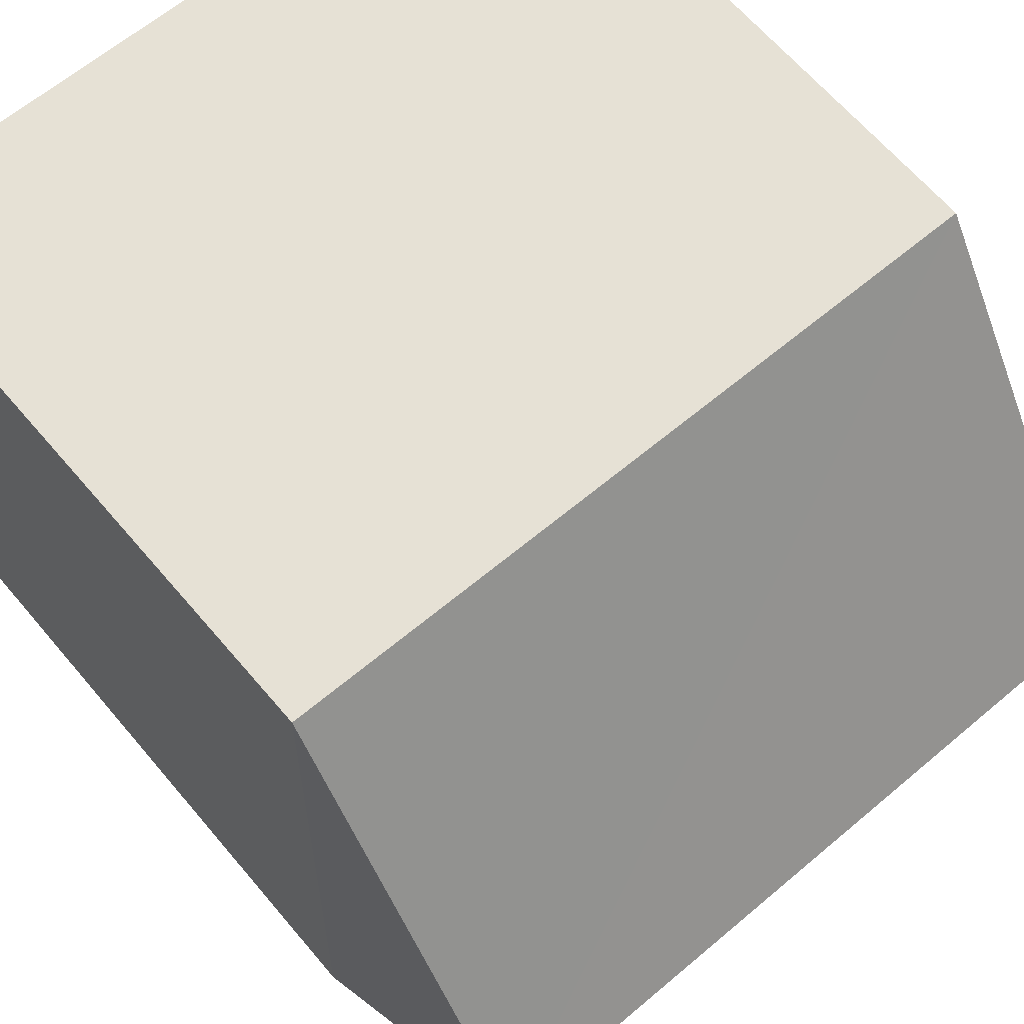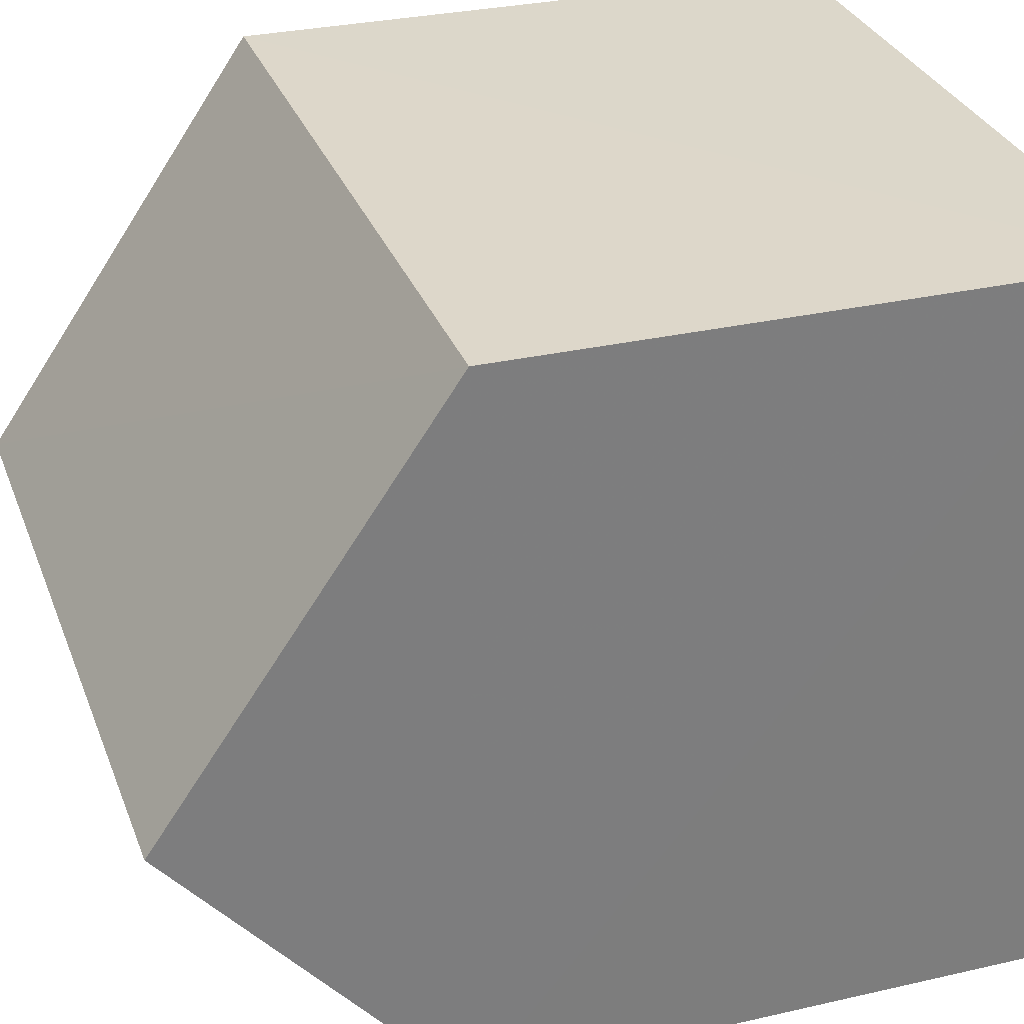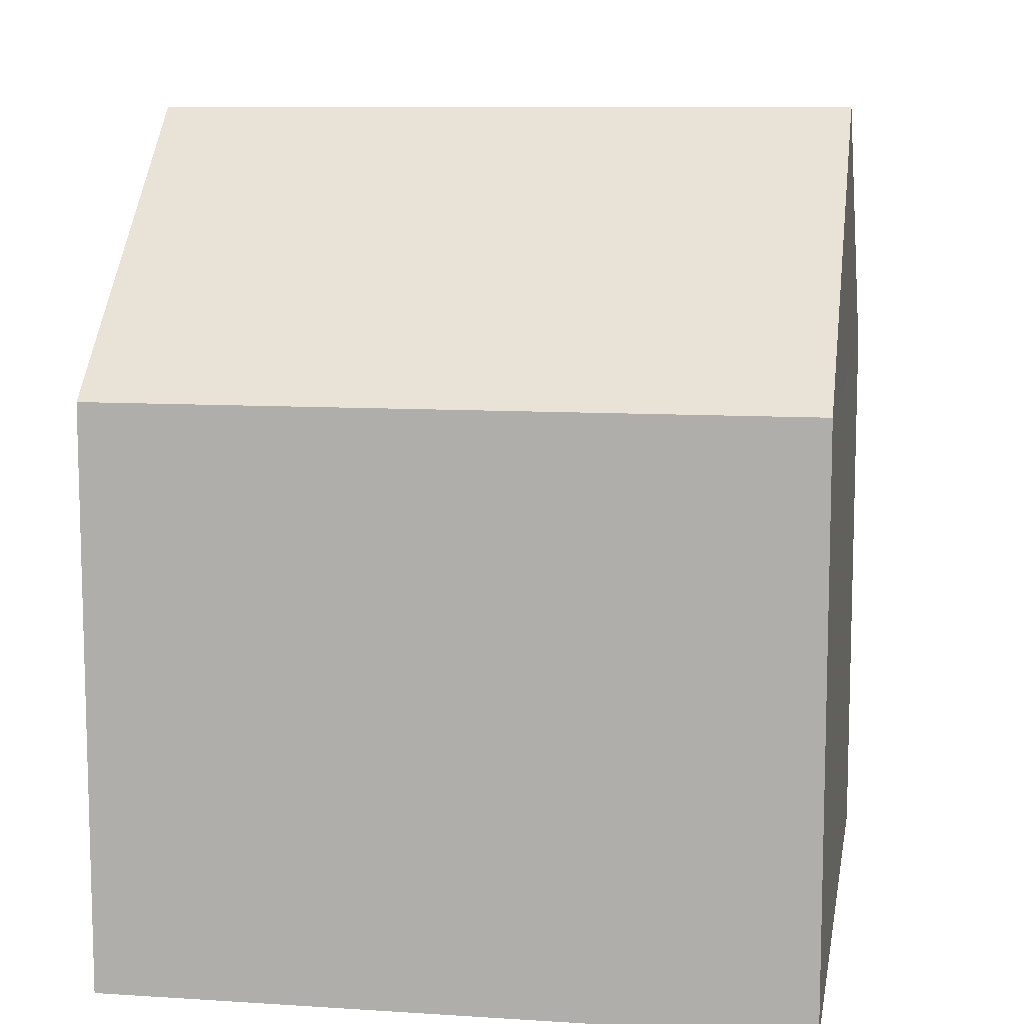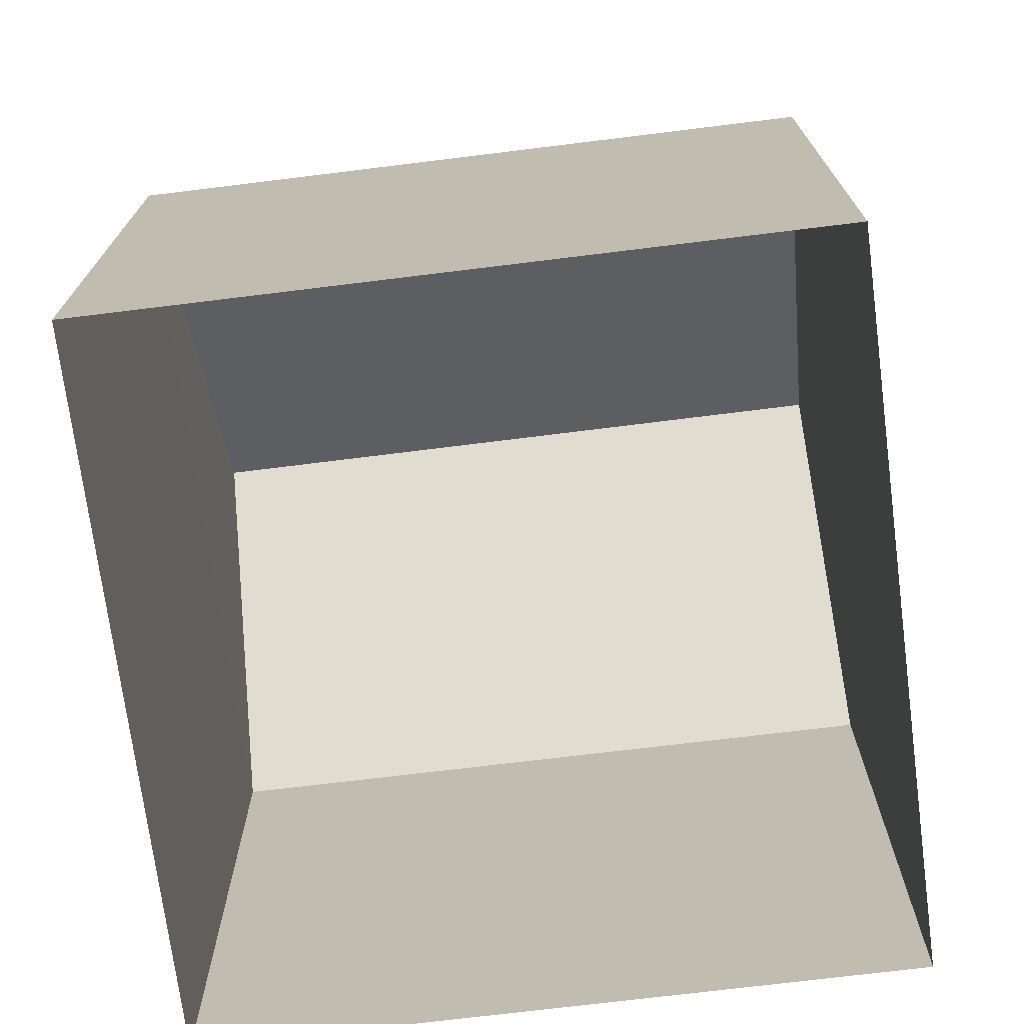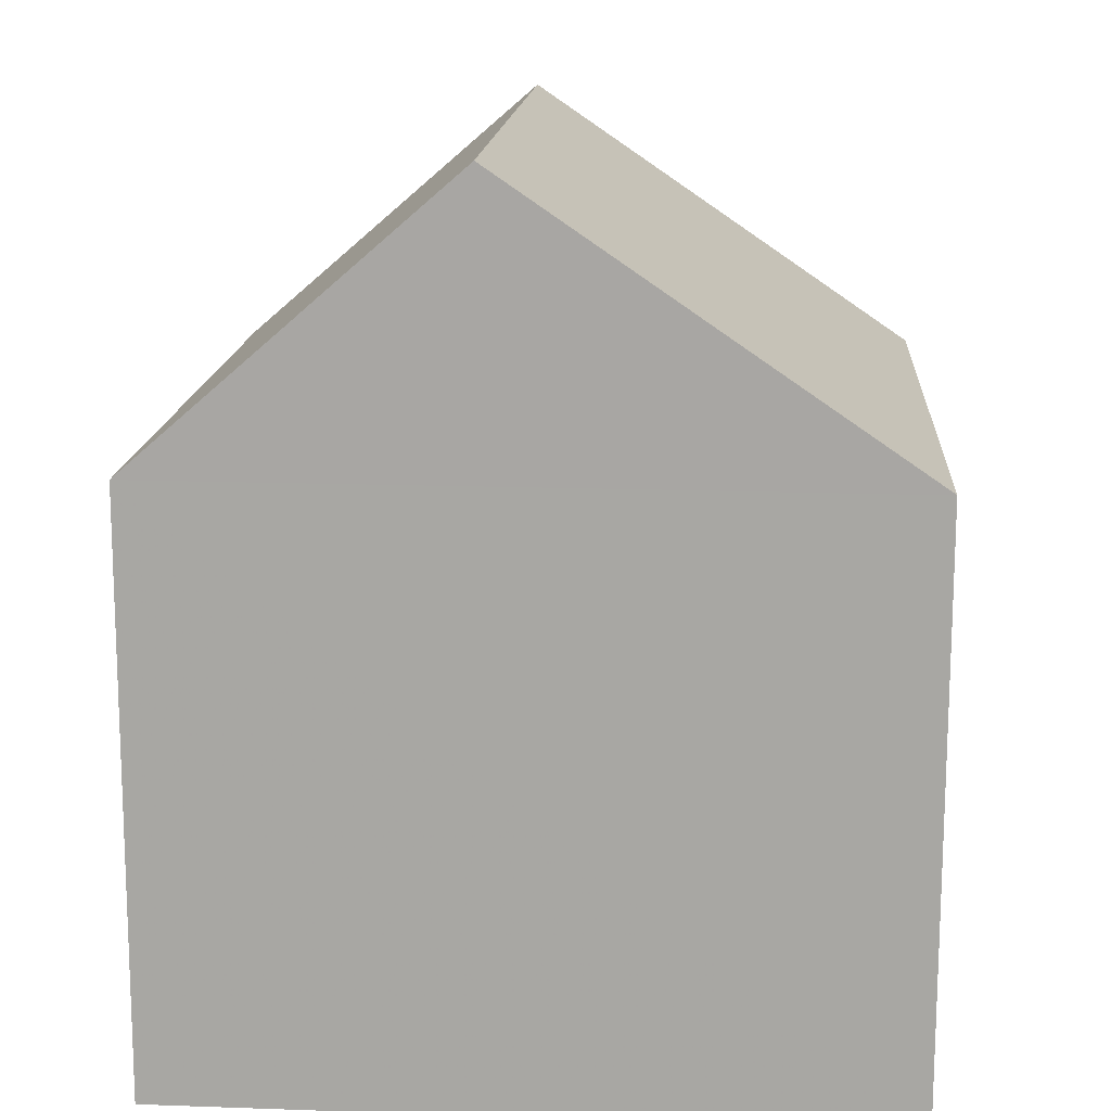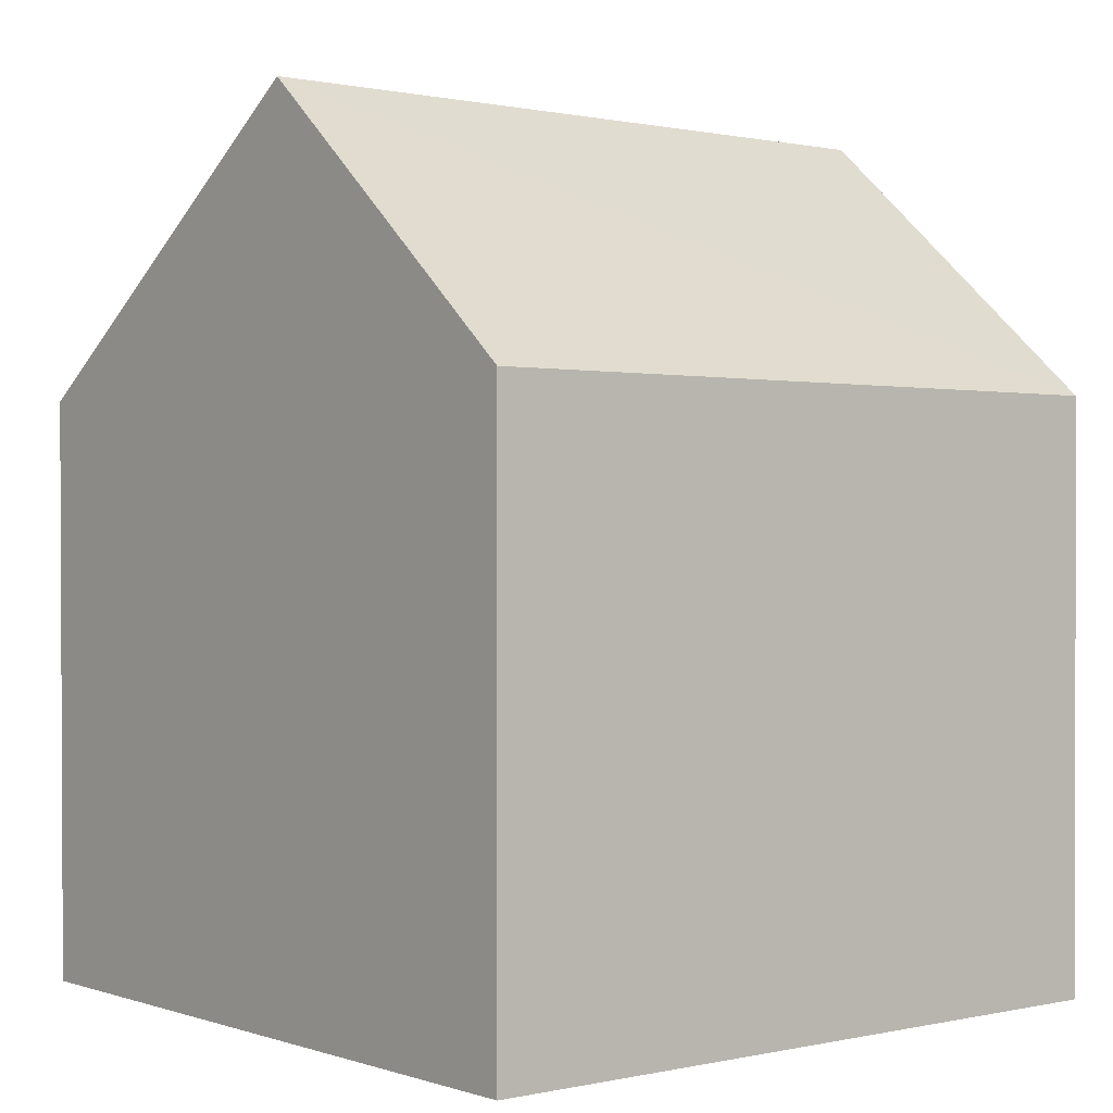
<metadata>
{"format":"obj","ext":"obj","renderer":"f3d","projection":"perspective","resolution":1024,"background":"white","views":[{"elev":65.6,"azim":-40.4,"up":"+Y"},{"elev":30.1,"azim":71.4,"up":"+Y"},{"elev":9.7,"azim":8.4,"up":"+Z"},{"elev":-72.1,"azim":-173.9,"up":"+Z"},{"elev":15.2,"azim":92.9,"up":"+Z"},{"elev":0.5,"azim":-40.5,"up":"+Z"}]}
</metadata>
<code>
v -3.729e+05 -1.053e+05 23.32
v -3.729e+05 -1.053e+05 23.32
v -3.729e+05 -1.053e+05 23.32
v -3.729e+05 -1.053e+05 23.32
v -3.729e+05 -1.053e+05 27.1
v -3.729e+05 -1.053e+05 27.1
v -3.729e+05 -1.053e+05 28.88
v -3.729e+05 -1.053e+05 28.88
v -3.729e+05 -1.053e+05 27.11
v -3.729e+05 -1.053e+05 27.11
f 1 2 3
f 1 4 2
f 5 6 7
f 8 5 7
f 7 9 8
f 7 10 9
f 1 3 9
f 9 5 8
f 9 3 5
f 6 2 10
f 6 10 7
f 2 4 10
f 6 3 2
f 6 5 3
f 10 4 1
f 9 10 1

</code>
